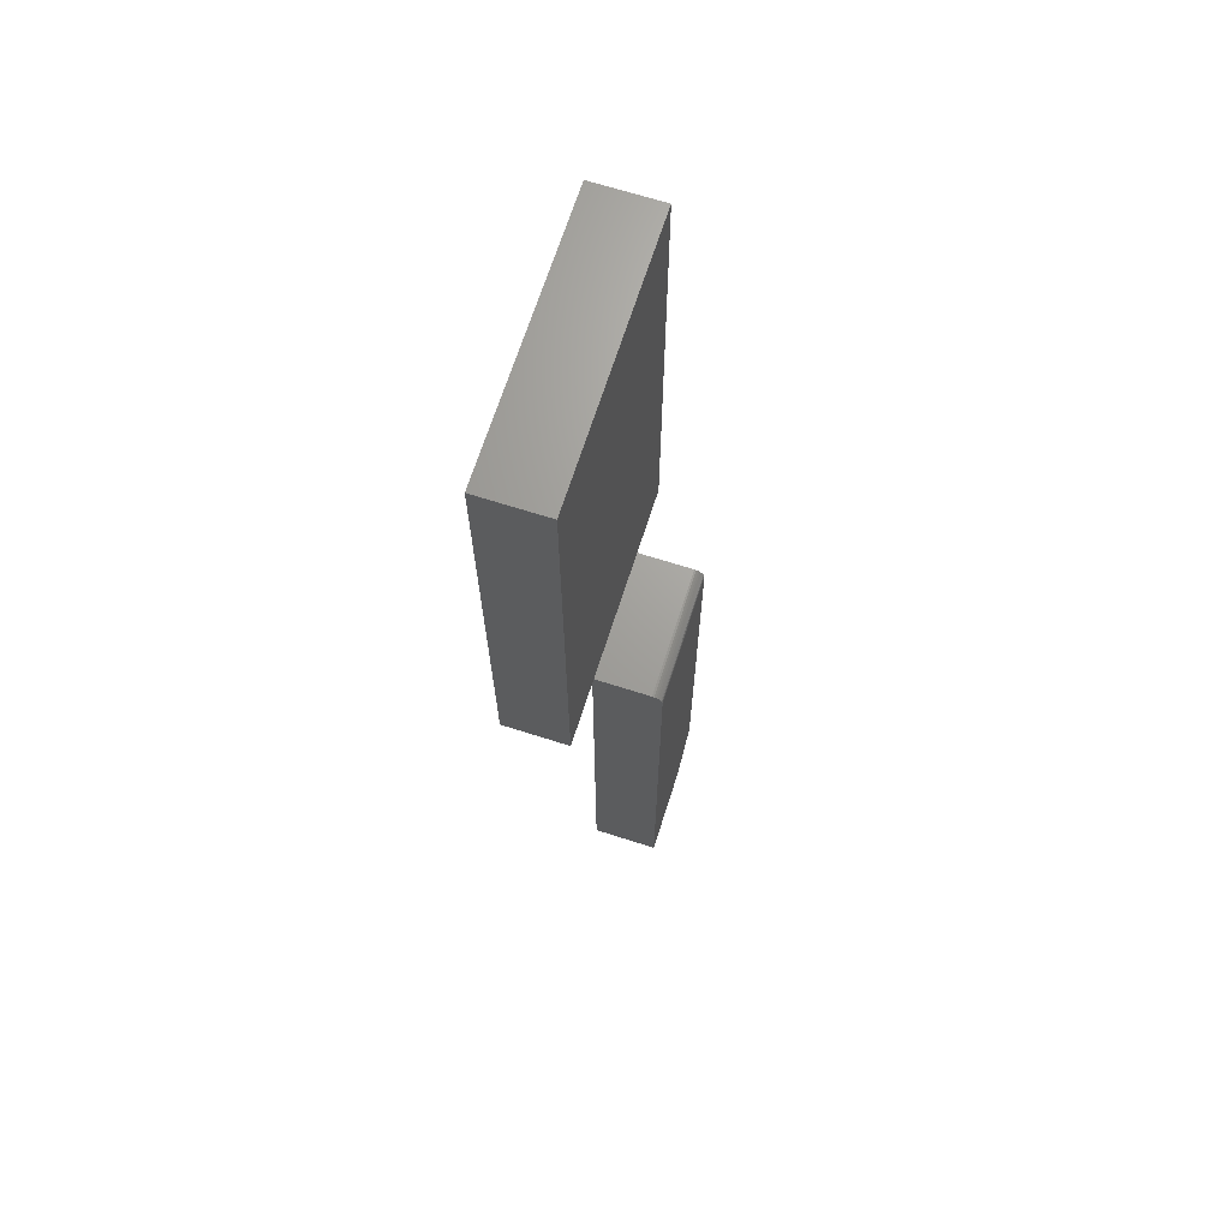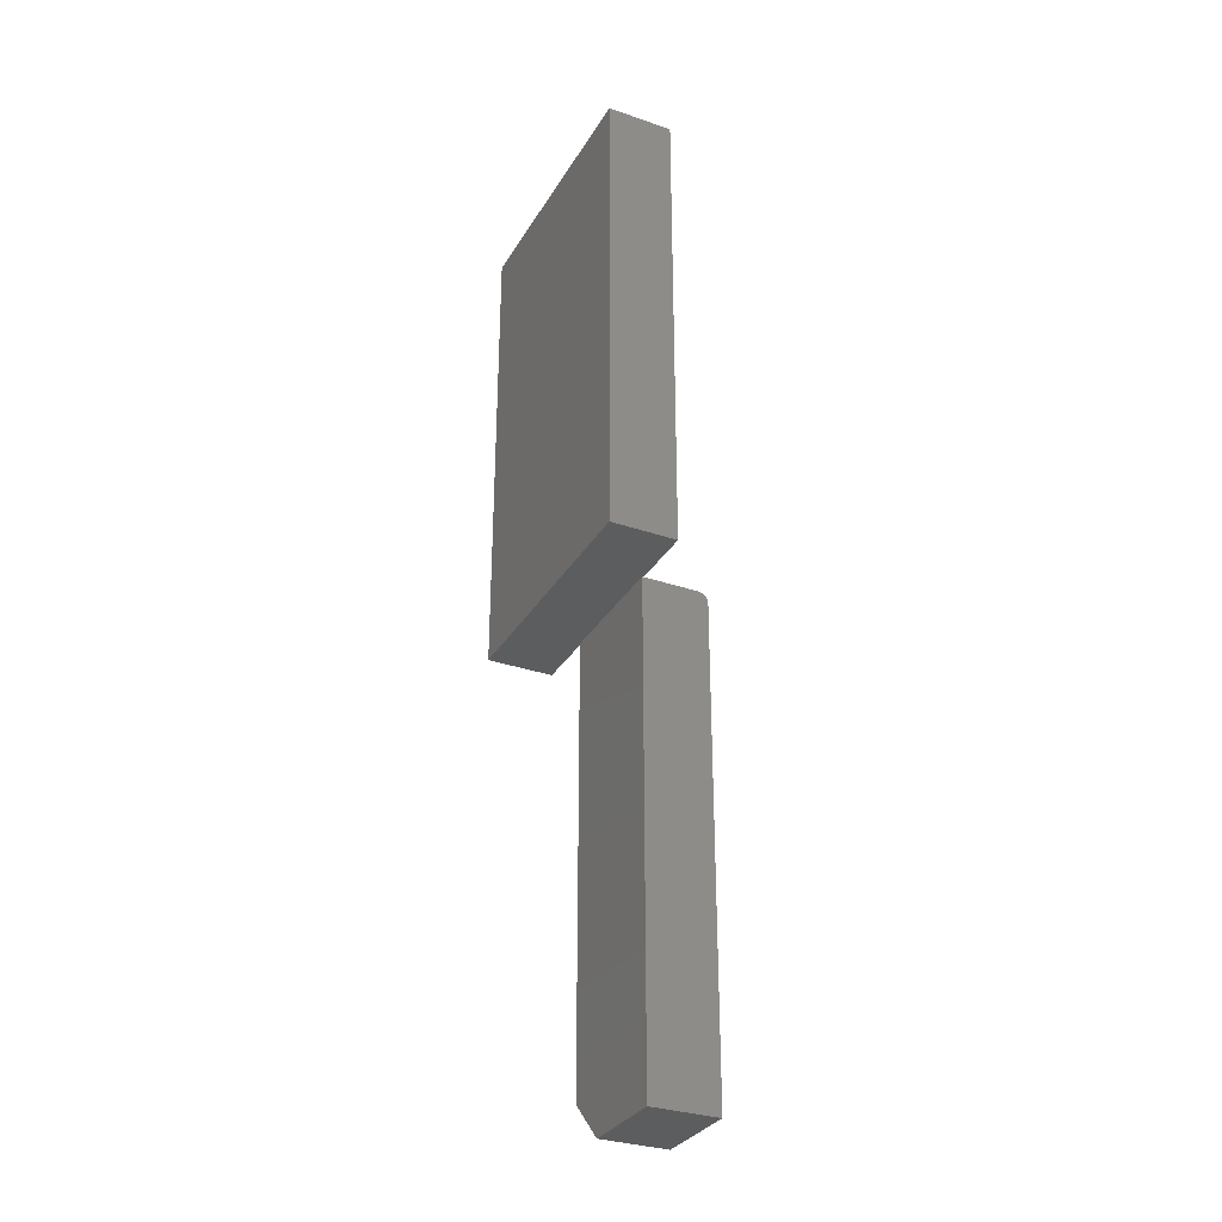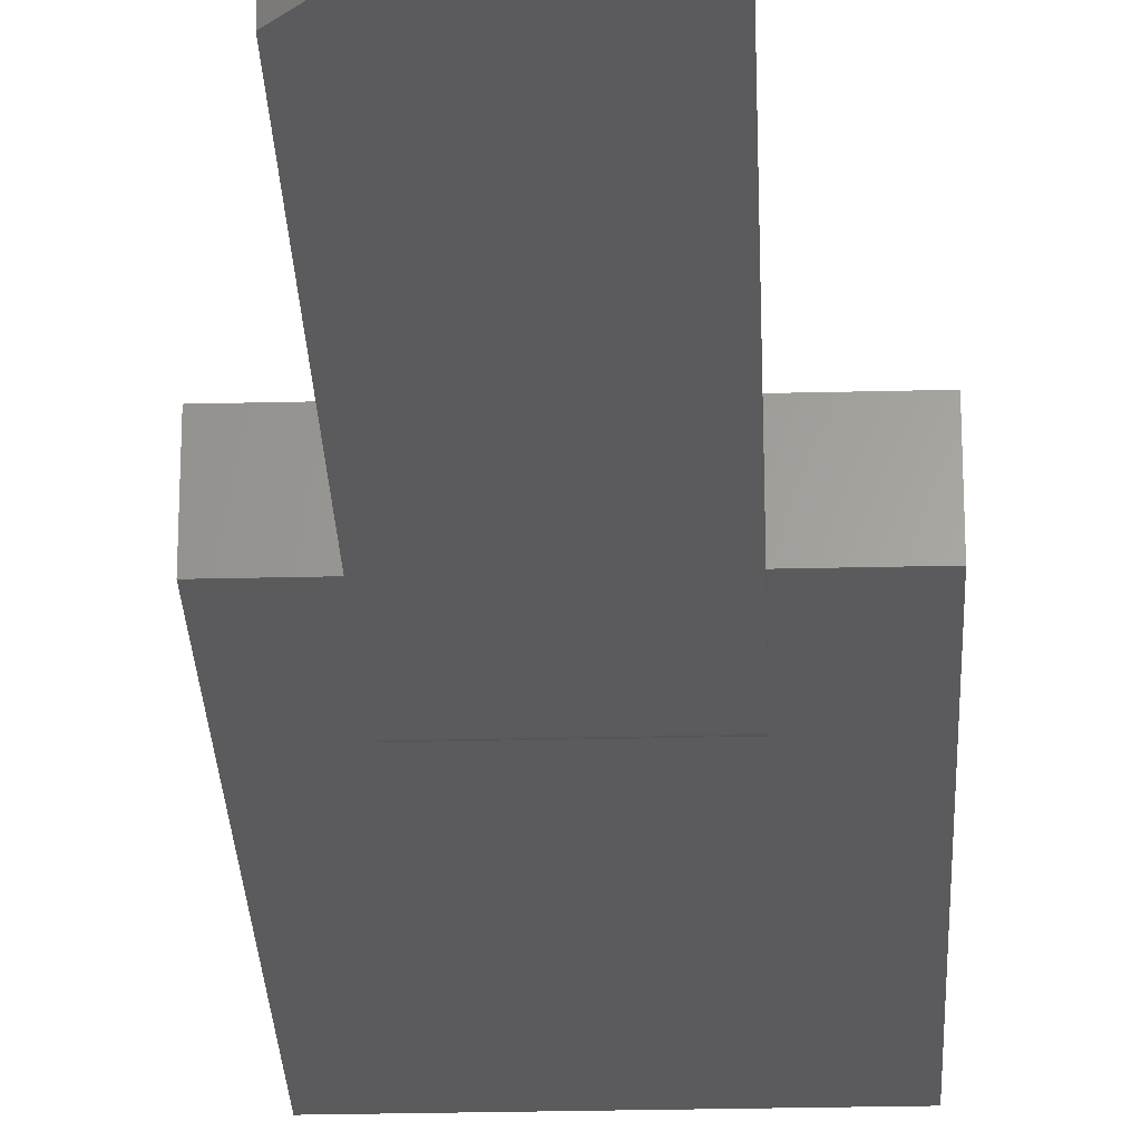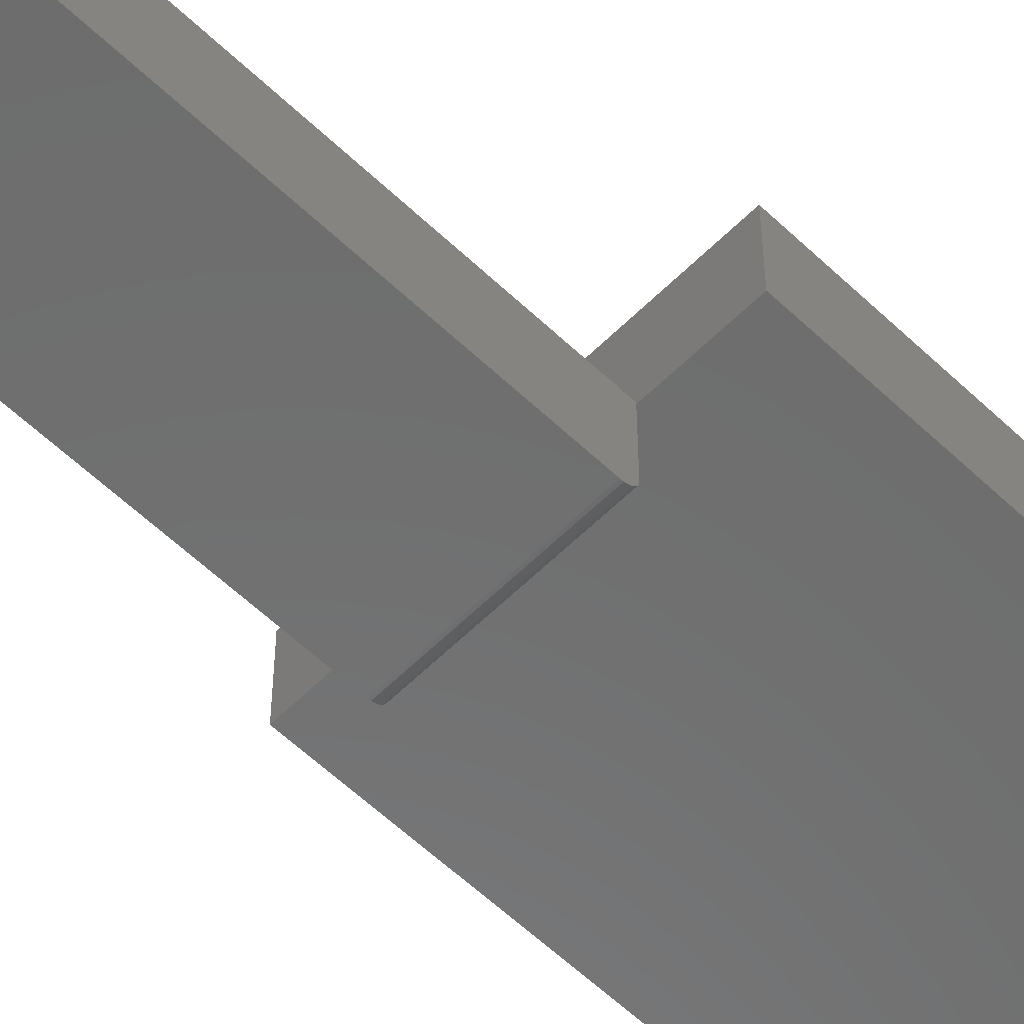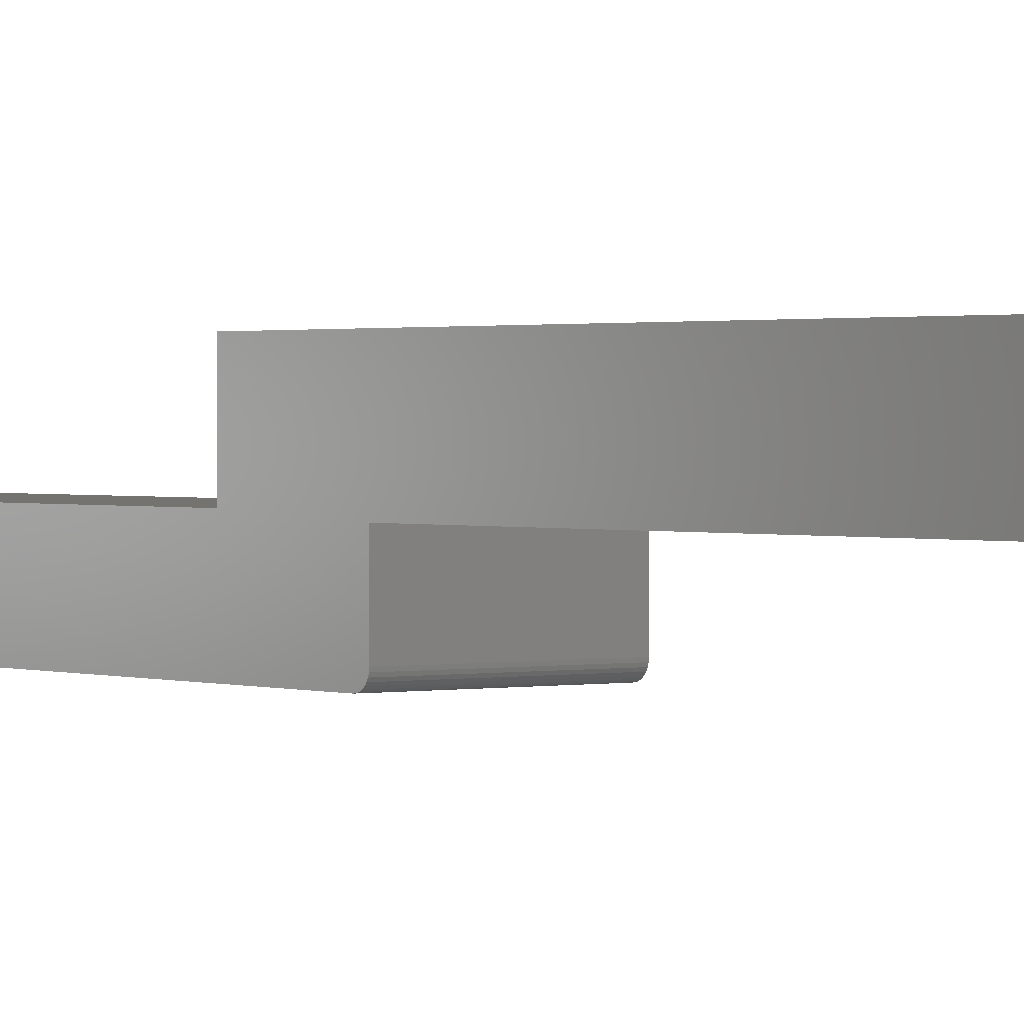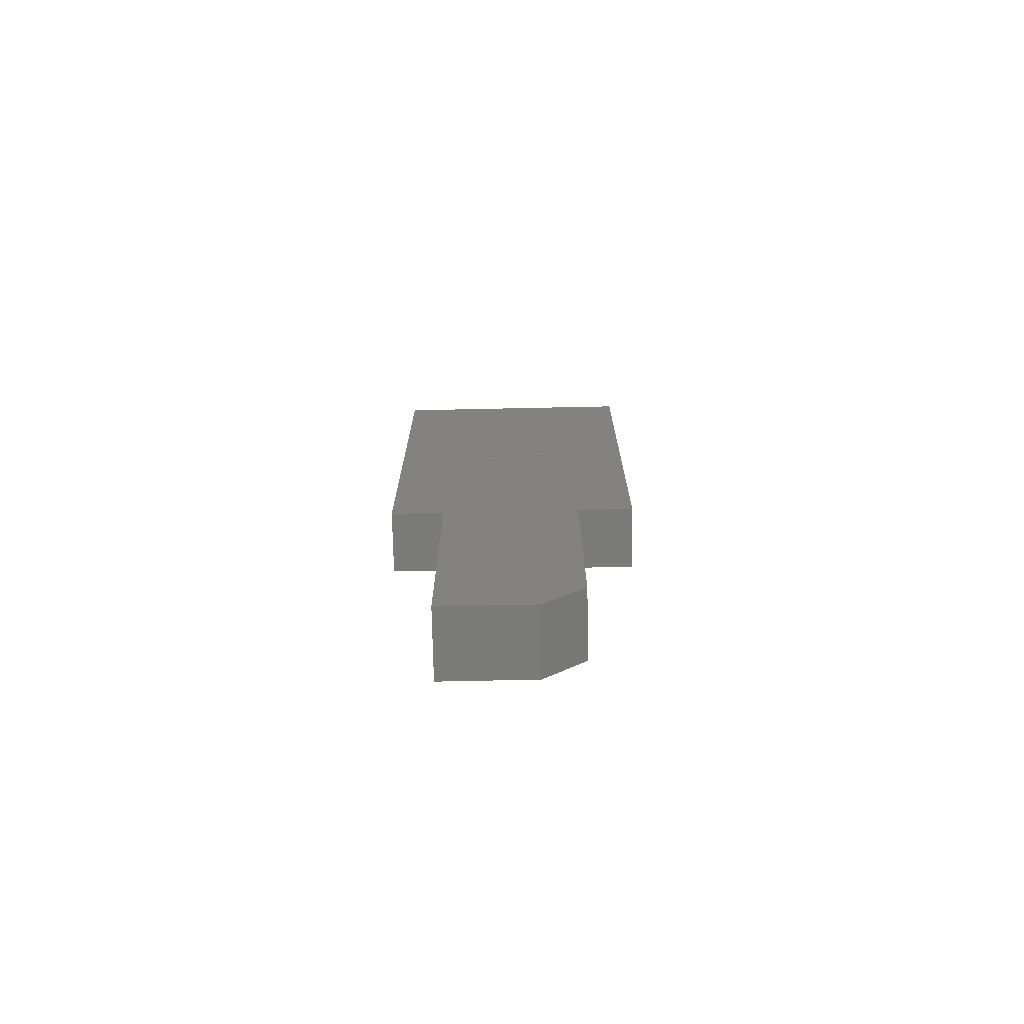
<metadata>
{"format":"stl","ext":"stl","renderer":"f3d","projection":"perspective","resolution":1024,"background":"white","views":[{"elev":68.1,"azim":-72.3,"up":"+Z"},{"elev":-31.5,"azim":-116.0,"up":"+Z"},{"elev":-26.8,"azim":-177.8,"up":"+Y"},{"elev":-58.9,"azim":-134.4,"up":"+Y"},{"elev":1.1,"azim":-37.1,"up":"+Y"},{"elev":-73.3,"azim":1.2,"up":"+Z"}]}
</metadata>
<code>
# stl→obj: 38 verts, 72 faces
v 0.05025 0.02344 0.375
v 0.05025 0.02451 0.375
v 0.1016 0.02344 0.375
v 0.1016 0.07475 0.375
v -0.05025 0.02451 0.375
v -0.1016 0.07475 0.375
v -0.05025 0.02344 0.375
v -0.1016 0.02344 0.375
v -0.05025 -0.019 0.375
v 0.05025 -0.019 0.375
v 0.05025 0.02451 0.03125
v 0.05025 -0.02052 0.3748
v 0.05025 -0.02199 0.3744
v 0.05025 -0.02334 0.3737
v 0.05025 -0.02452 0.3727
v 0.05025 -0.02549 0.3715
v 0.05025 -0.02621 0.3702
v 0.05025 -0.02666 0.3687
v 0.05025 -0.02681 0.3672
v 0.05025 -0.02681 0.03125
v -0.05025 0.02451 0
v 0.019 0.02451 0
v -0.05025 -0.02681 0
v -0.05025 -0.02681 0.3672
v -0.05025 -0.02666 0.3687
v -0.05025 -0.02621 0.3702
v -0.05025 -0.02549 0.3715
v -0.05025 -0.02452 0.3727
v -0.05025 -0.02334 0.3737
v -0.05025 -0.02199 0.3744
v -0.05025 -0.02052 0.3748
v 0.05025 0.02344 0.75
v 0.1016 0.02344 0.75
v -0.05025 0.02344 0.75
v -0.1016 0.02344 0.75
v 0.1016 0.07475 0.75
v -0.1016 0.07475 0.75
v 0.019 -0.02681 0
f 1 2 3
f 3 2 4
f 4 2 5
f 4 5 6
f 6 5 7
f 6 7 8
f 9 10 7
f 7 10 1
f 11 2 1
f 11 1 10
f 11 10 12
f 11 12 13
f 11 13 14
f 11 14 15
f 11 15 16
f 11 16 17
f 11 17 18
f 11 18 19
f 11 19 20
f 5 2 21
f 21 2 11
f 21 11 22
f 21 23 24
f 21 24 25
f 21 25 26
f 21 26 27
f 21 27 28
f 21 28 29
f 21 29 30
f 21 30 31
f 21 31 9
f 21 9 7
f 21 7 5
f 1 3 32
f 32 3 33
f 7 1 34
f 34 1 32
f 8 7 35
f 35 7 34
f 36 37 35
f 36 35 34
f 36 34 32
f 36 32 33
f 6 8 37
f 37 8 35
f 4 6 36
f 36 6 37
f 3 4 33
f 33 4 36
f 19 24 20
f 20 24 23
f 20 23 38
f 23 21 38
f 38 21 22
f 20 38 11
f 11 38 22
f 24 19 25
f 25 19 18
f 25 18 26
f 26 18 17
f 26 17 27
f 27 17 16
f 27 16 28
f 28 16 15
f 28 15 29
f 29 15 14
f 29 14 30
f 30 14 13
f 30 13 31
f 31 13 12
f 31 12 9
f 9 12 10

</code>
